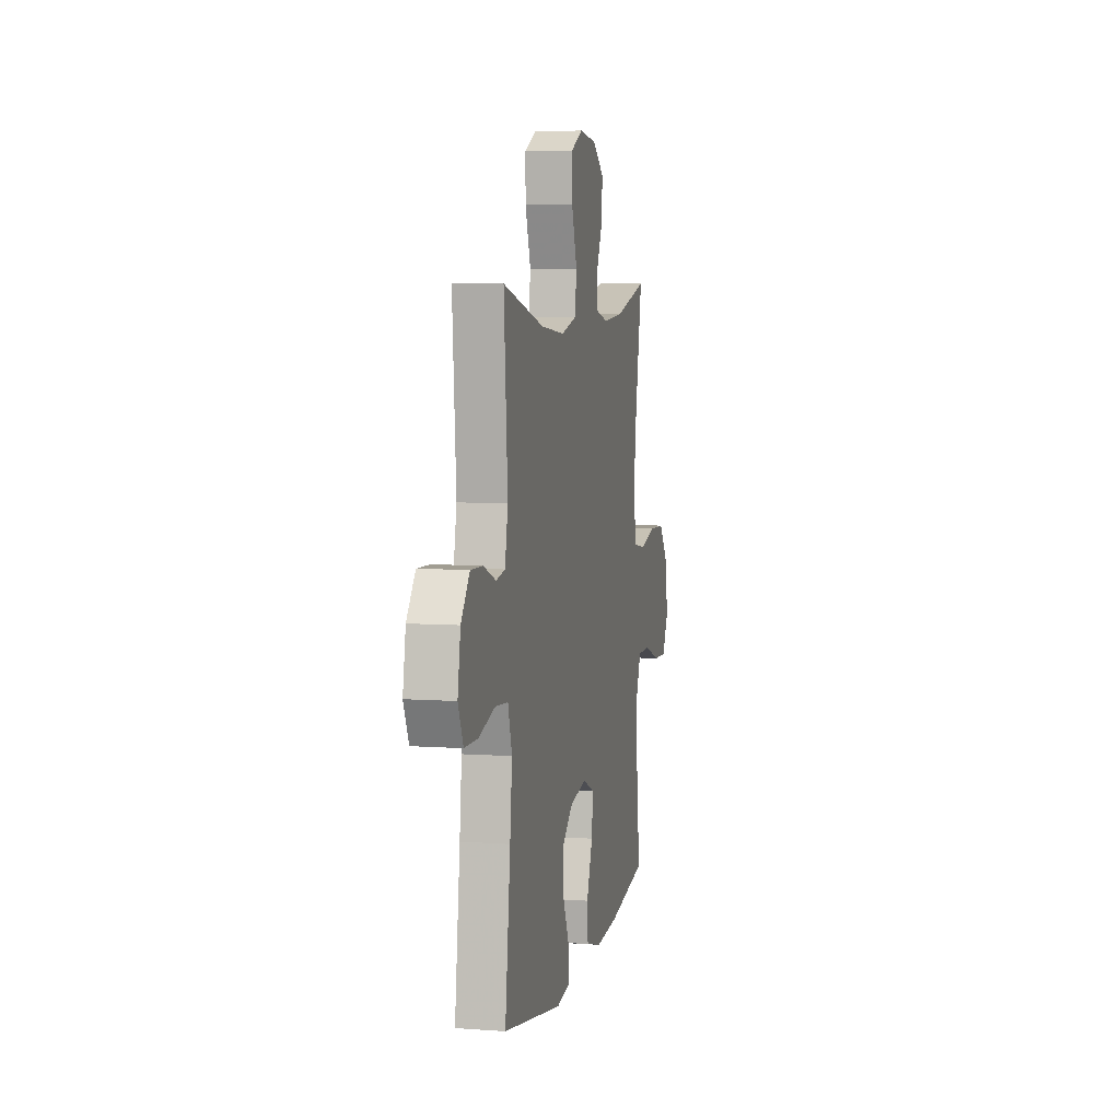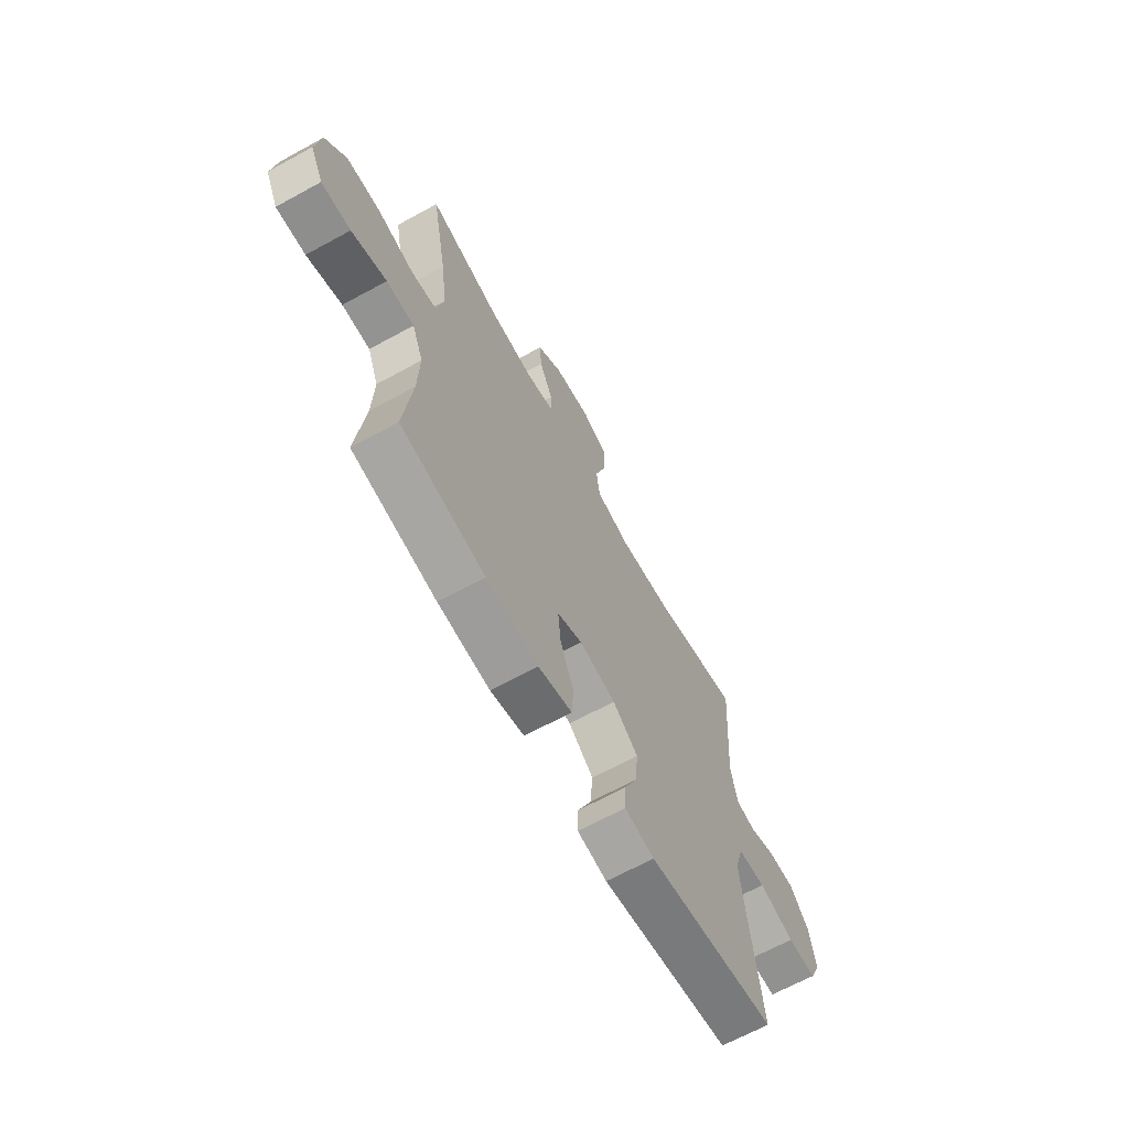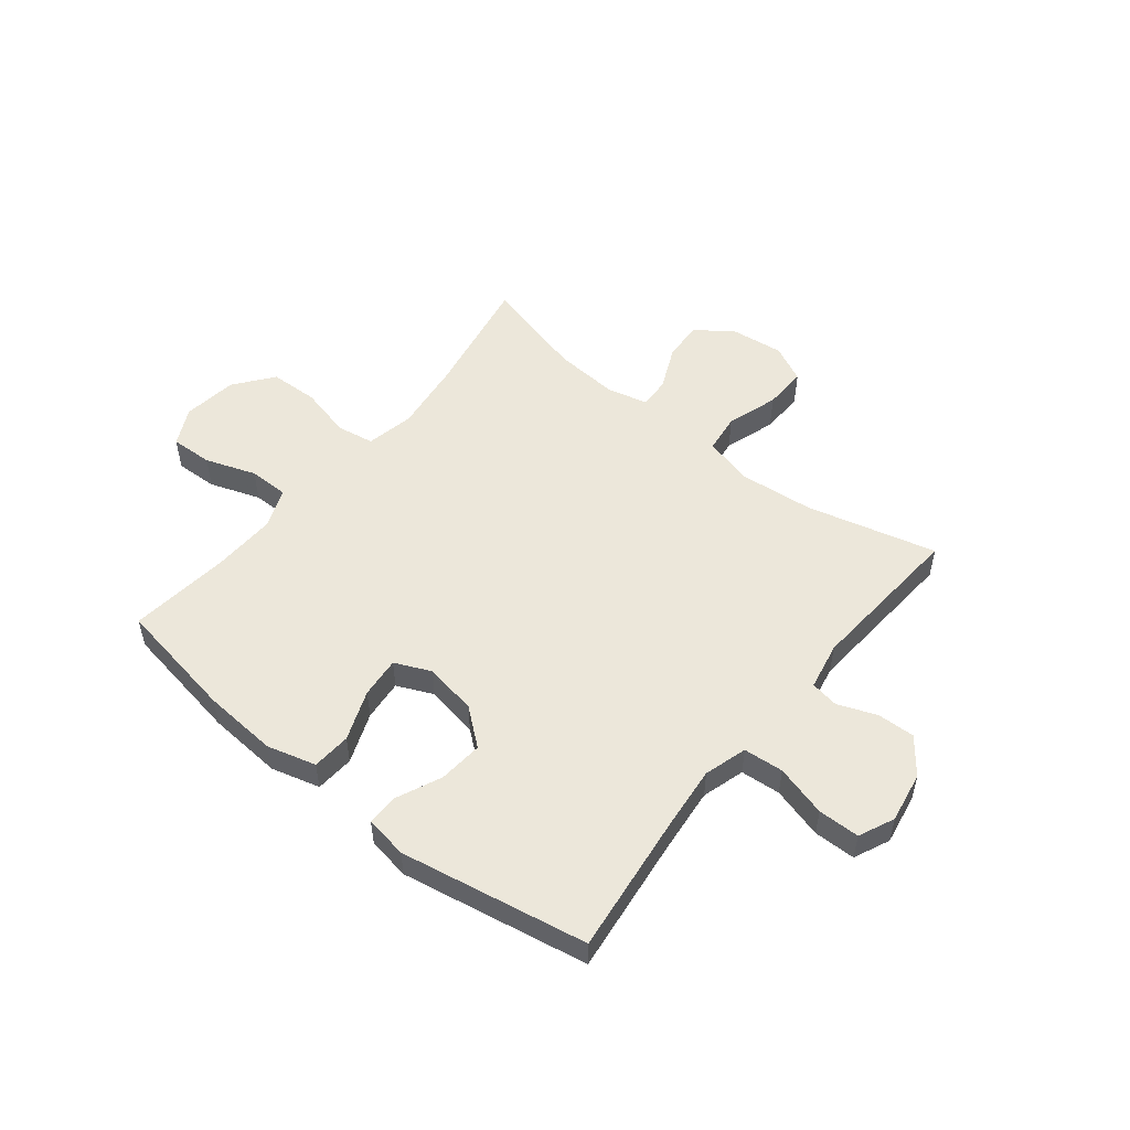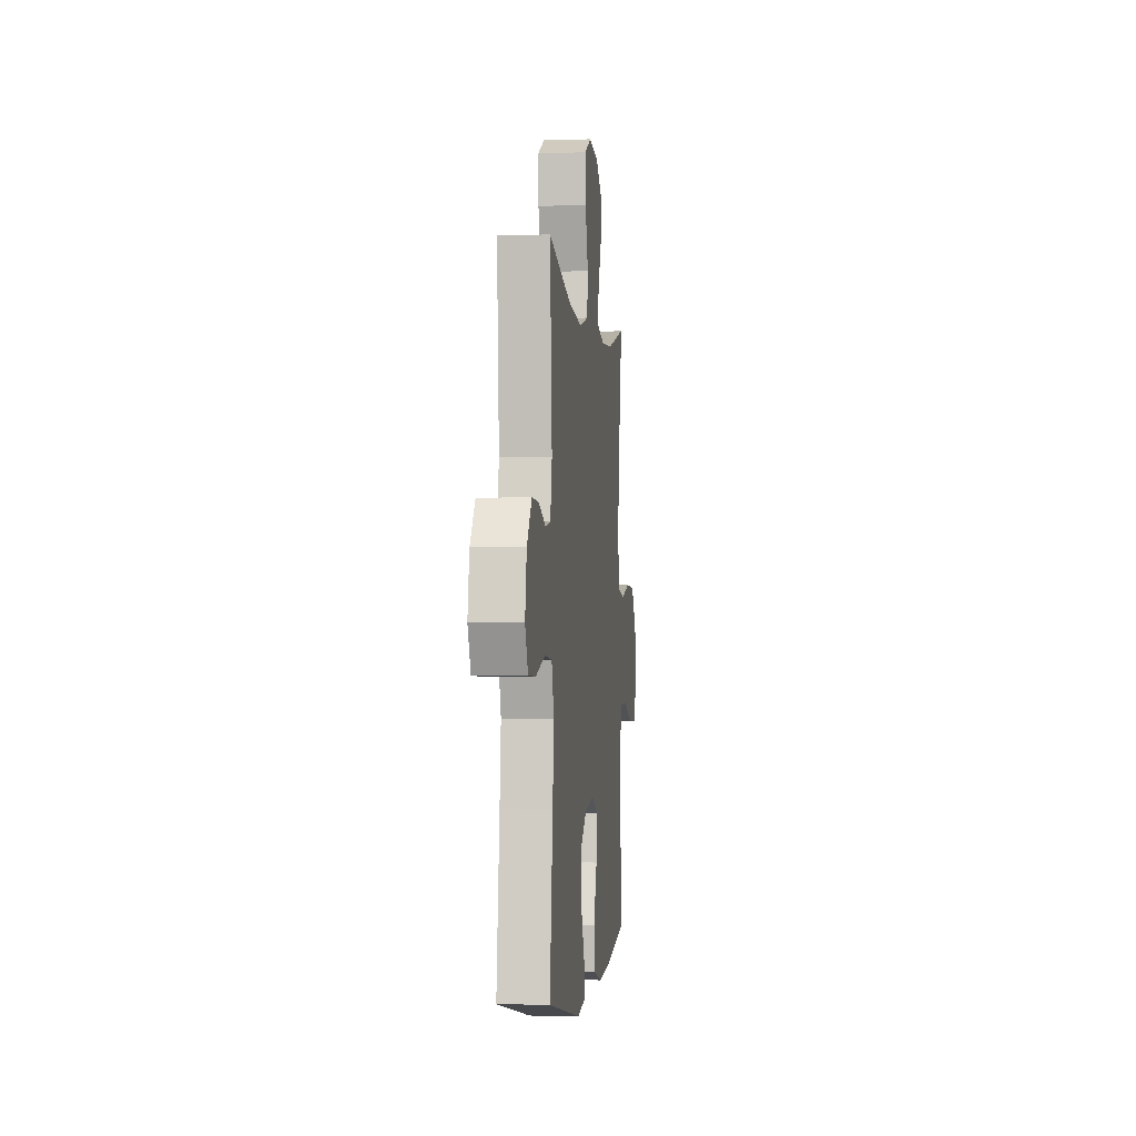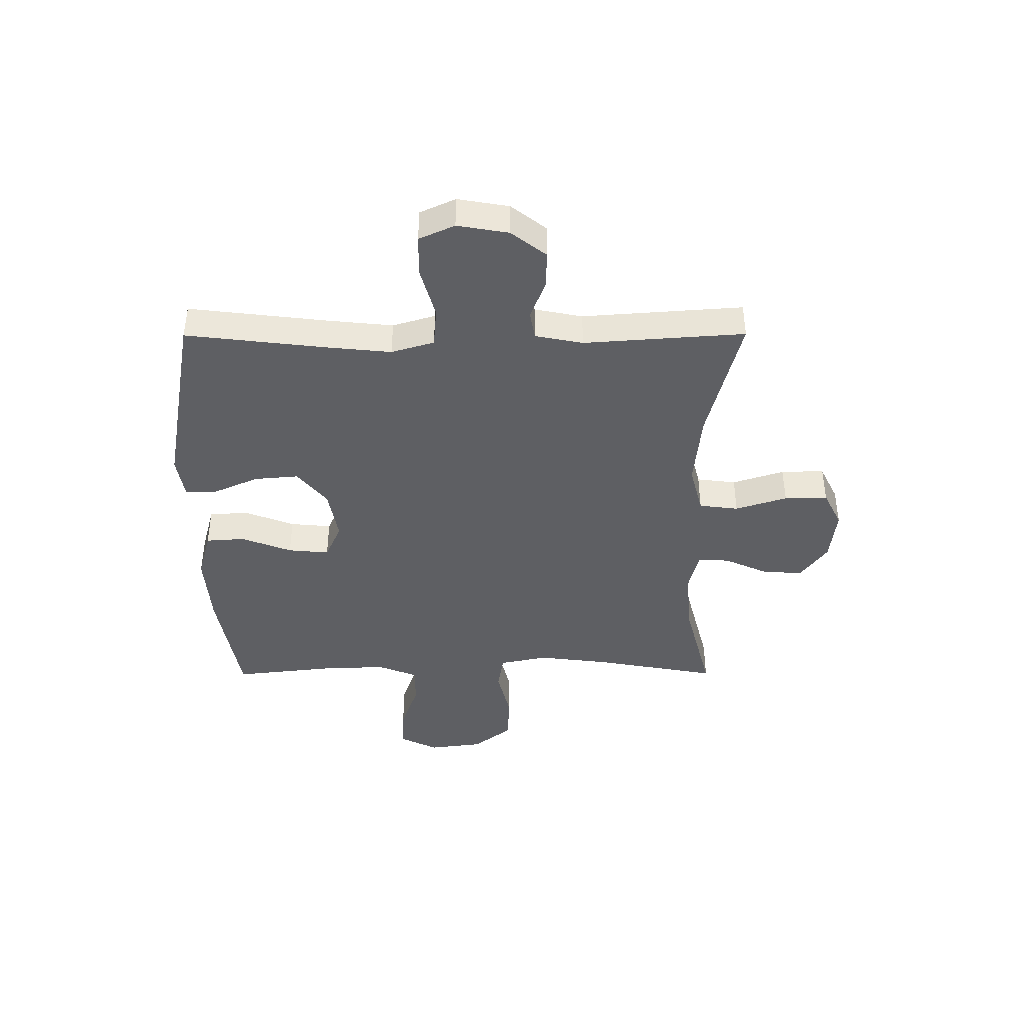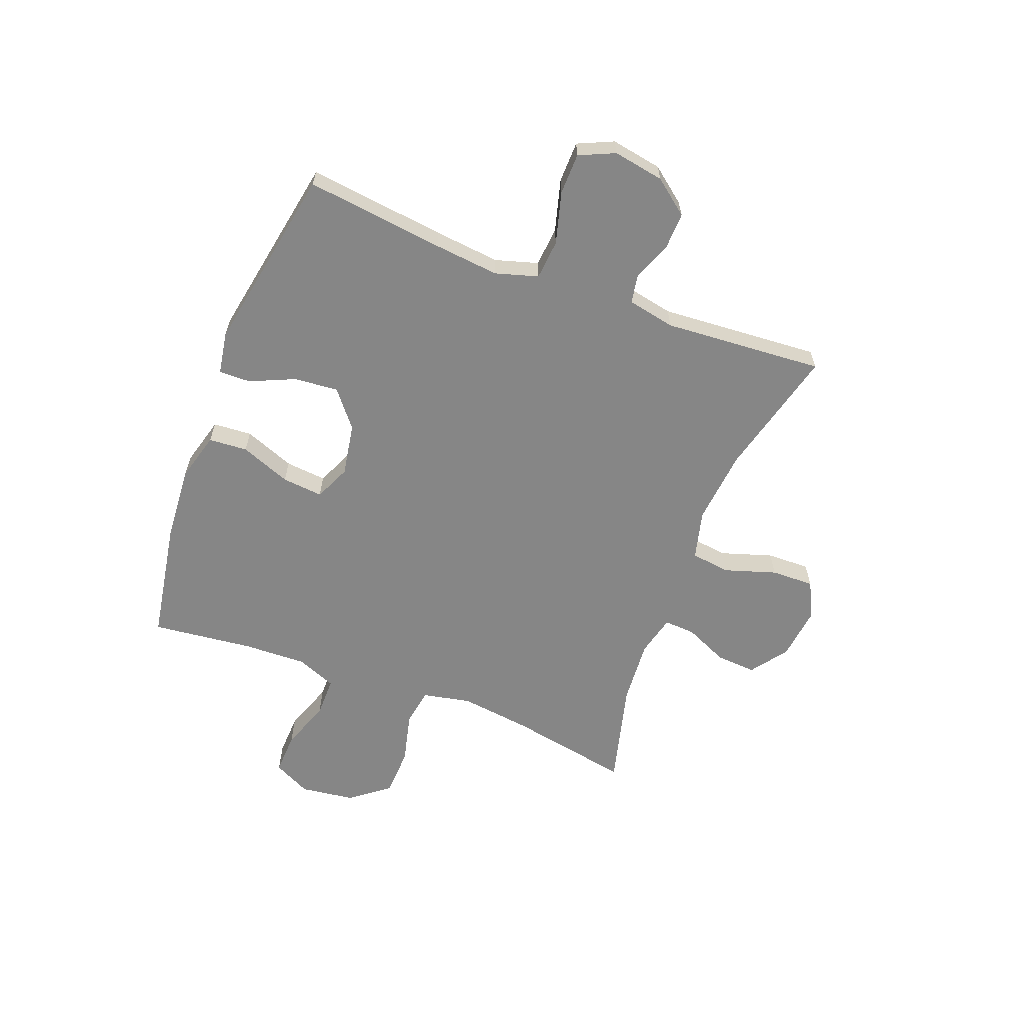
<metadata>
{"format":"obj","ext":"obj","renderer":"f3d","projection":"perspective","resolution":1024,"background":"white","views":[{"elev":6.2,"azim":-77.9,"up":"+Z"},{"elev":-66.6,"azim":118.8,"up":"+Z"},{"elev":52.4,"azim":-141.3,"up":"+Y"},{"elev":-2.0,"azim":-83.5,"up":"+Z"},{"elev":-41.7,"azim":-89.8,"up":"+Y"},{"elev":-62.1,"azim":-111.0,"up":"+Y"}]}
</metadata>
<code>
v -0.5 0.07 -0.5
v -0.47 0.07 -0.25
v -0.458 0.07 -0.132
v -0.481 0.07 -0.055
v -0.553 0.07 -0.049
v -0.646 0.07 -0.075
v -0.721 0.07 -0.074
v -0.75 0.07 -0.01
v -0.734 0.07 0.082
v -0.685 0.07 0.145
v -0.617 0.07 0.143
v -0.547 0.07 0.116
v -0.496 0.07 0.125
v -0.479 0.07 0.211
v -0.5 0.07 0.5
v -0.267 0.07 0.441
v -0.132 0.07 0.428
v -0.043 0.07 0.451
v -0.034 0.07 0.522
v -0.064 0.07 0.615
v -0.066 0.07 0.693
v 0.001 0.07 0.726
v 0.097 0.07 0.715
v 0.163 0.07 0.667
v 0.158 0.07 0.594
v 0.123 0.07 0.516
v 0.12 0.07 0.46
v 0.194 0.07 0.442
v 0.311 0.07 0.451
v 0.5 0.07 0.5
v 0.459 0.07 0.277
v 0.443 0.07 0.149
v 0.461 0.07 0.062
v 0.528 0.07 0.051
v 0.622 0.07 0.074
v 0.71 0.07 0.071
v 0.764 0.07 0.001
v 0.777 0.07 -0.097
v 0.743 0.07 -0.165
v 0.667 0.07 -0.162
v 0.576 0.07 -0.13
v 0.504 0.07 -0.13
v 0.475 0.07 -0.202
v 0.479 0.07 -0.317
v 0.5 0.07 -0.5
v 0.281 0.07 -0.538
v 0.146 0.07 -0.548
v 0.058 0.07 -0.524
v 0.053 0.07 -0.454
v 0.088 0.07 -0.363
v 0.095 0.07 -0.289
v 0.03 0.07 -0.26
v -0.065 0.07 -0.277
v -0.13 0.07 -0.33
v -0.123 0.07 -0.41
v -0.087 0.07 -0.491
v -0.086 0.07 -0.548
v -0.163 0.07 -0.561
v -0.5 0 -0.5
v -0.47 0 -0.25
v -0.458 0 -0.132
v -0.481 0 -0.055
v -0.553 0 -0.049
v -0.646 0 -0.075
v -0.721 0 -0.074
v -0.75 0 -0.01
v -0.734 0 0.082
v -0.685 0 0.145
v -0.617 0 0.143
v -0.547 0 0.116
v -0.496 0 0.125
v -0.479 0 0.211
v -0.5 0 0.5
v -0.267 0 0.441
v -0.132 0 0.428
v -0.043 0 0.451
v -0.034 0 0.522
v -0.064 0 0.615
v -0.066 0 0.693
v 0.001 0 0.726
v 0.097 0 0.715
v 0.163 0 0.667
v 0.158 0 0.594
v 0.123 0 0.516
v 0.12 0 0.46
v 0.194 0 0.442
v 0.311 0 0.451
v 0.5 0 0.5
v 0.459 0 0.277
v 0.443 0 0.149
v 0.461 0 0.062
v 0.528 0 0.051
v 0.622 0 0.074
v 0.71 0 0.071
v 0.764 0 0.001
v 0.777 0 -0.097
v 0.743 0 -0.165
v 0.667 0 -0.162
v 0.576 0 -0.13
v 0.504 0 -0.13
v 0.475 0 -0.202
v 0.479 0 -0.317
v 0.5 0 -0.5
v 0.281 0 -0.538
v 0.146 0 -0.548
v 0.058 0 -0.524
v 0.053 0 -0.454
v 0.088 0 -0.363
v 0.095 0 -0.289
v 0.03 0 -0.26
v -0.065 0 -0.277
v -0.13 0 -0.33
v -0.123 0 -0.41
v -0.087 0 -0.491
v -0.086 0 -0.548
v -0.163 0 -0.561
f 55 56 57 58
f 54 55 58 1
f 53 54 1 2
f 52 53 2 3
f 47 48 49 50
f 47 50 51
f 44 45 46 47
f 43 44 47 51
f 42 43 51 52
f 38 39 40 41
f 38 41 42
f 37 38 42
f 34 35 36 37
f 33 34 37 42
f 29 30 31
f 28 29 31 32
f 27 28 32 33
f 23 24 25 26
f 23 26 27
f 22 23 27
f 19 20 21 22
f 18 19 22 27
f 17 18 27 33
f 14 15 16
f 13 14 16 17
f 9 10 11 12
f 9 12 13
f 8 9 13
f 5 6 7 8
f 4 5 8 13
f 17 33 42 52
f 13 17 52
f 3 4 13 52
f 116 115 114 113
f 59 116 113 112
f 60 59 112 111
f 61 60 111 110
f 108 107 106 105
f 109 108 105
f 105 104 103 102
f 109 105 102 101
f 110 109 101 100
f 99 98 97 96
f 100 99 96
f 100 96 95
f 95 94 93 92
f 100 95 92 91
f 89 88 87
f 90 89 87 86
f 91 90 86 85
f 84 83 82 81
f 85 84 81
f 85 81 80
f 80 79 78 77
f 85 80 77 76
f 91 85 76 75
f 74 73 72
f 75 74 72 71
f 70 69 68 67
f 71 70 67
f 71 67 66
f 66 65 64 63
f 71 66 63 62
f 110 100 91 75
f 110 75 71
f 110 71 62 61
f 1 59 60 2
f 2 60 61 3
f 3 61 62 4
f 4 62 63 5
f 5 63 64 6
f 6 64 65 7
f 7 65 66 8
f 8 66 67 9
f 9 67 68 10
f 10 68 69 11
f 11 69 70 12
f 12 70 71 13
f 13 71 72 14
f 14 72 73 15
f 15 73 74 16
f 16 74 75 17
f 17 75 76 18
f 18 76 77 19
f 19 77 78 20
f 20 78 79 21
f 21 79 80 22
f 22 80 81 23
f 23 81 82 24
f 24 82 83 25
f 25 83 84 26
f 26 84 85 27
f 27 85 86 28
f 28 86 87 29
f 29 87 88 30
f 30 88 89 31
f 31 89 90 32
f 32 90 91 33
f 33 91 92 34
f 34 92 93 35
f 35 93 94 36
f 36 94 95 37
f 37 95 96 38
f 38 96 97 39
f 39 97 98 40
f 40 98 99 41
f 41 99 100 42
f 42 100 101 43
f 43 101 102 44
f 44 102 103 45
f 45 103 104 46
f 46 104 105 47
f 47 105 106 48
f 48 106 107 49
f 49 107 108 50
f 50 108 109 51
f 51 109 110 52
f 52 110 111 53
f 53 111 112 54
f 54 112 113 55
f 55 113 114 56
f 56 114 115 57
f 57 115 116 58
f 58 116 59 1

</code>
